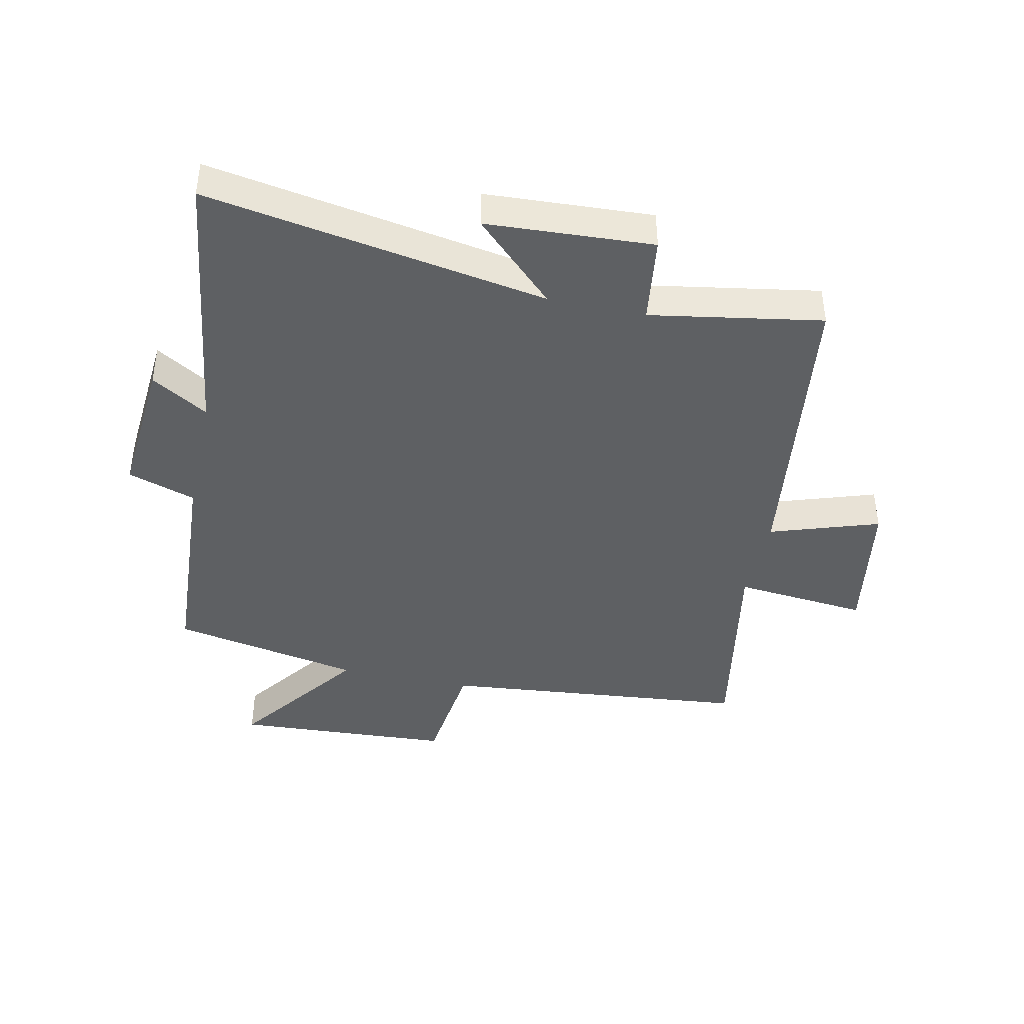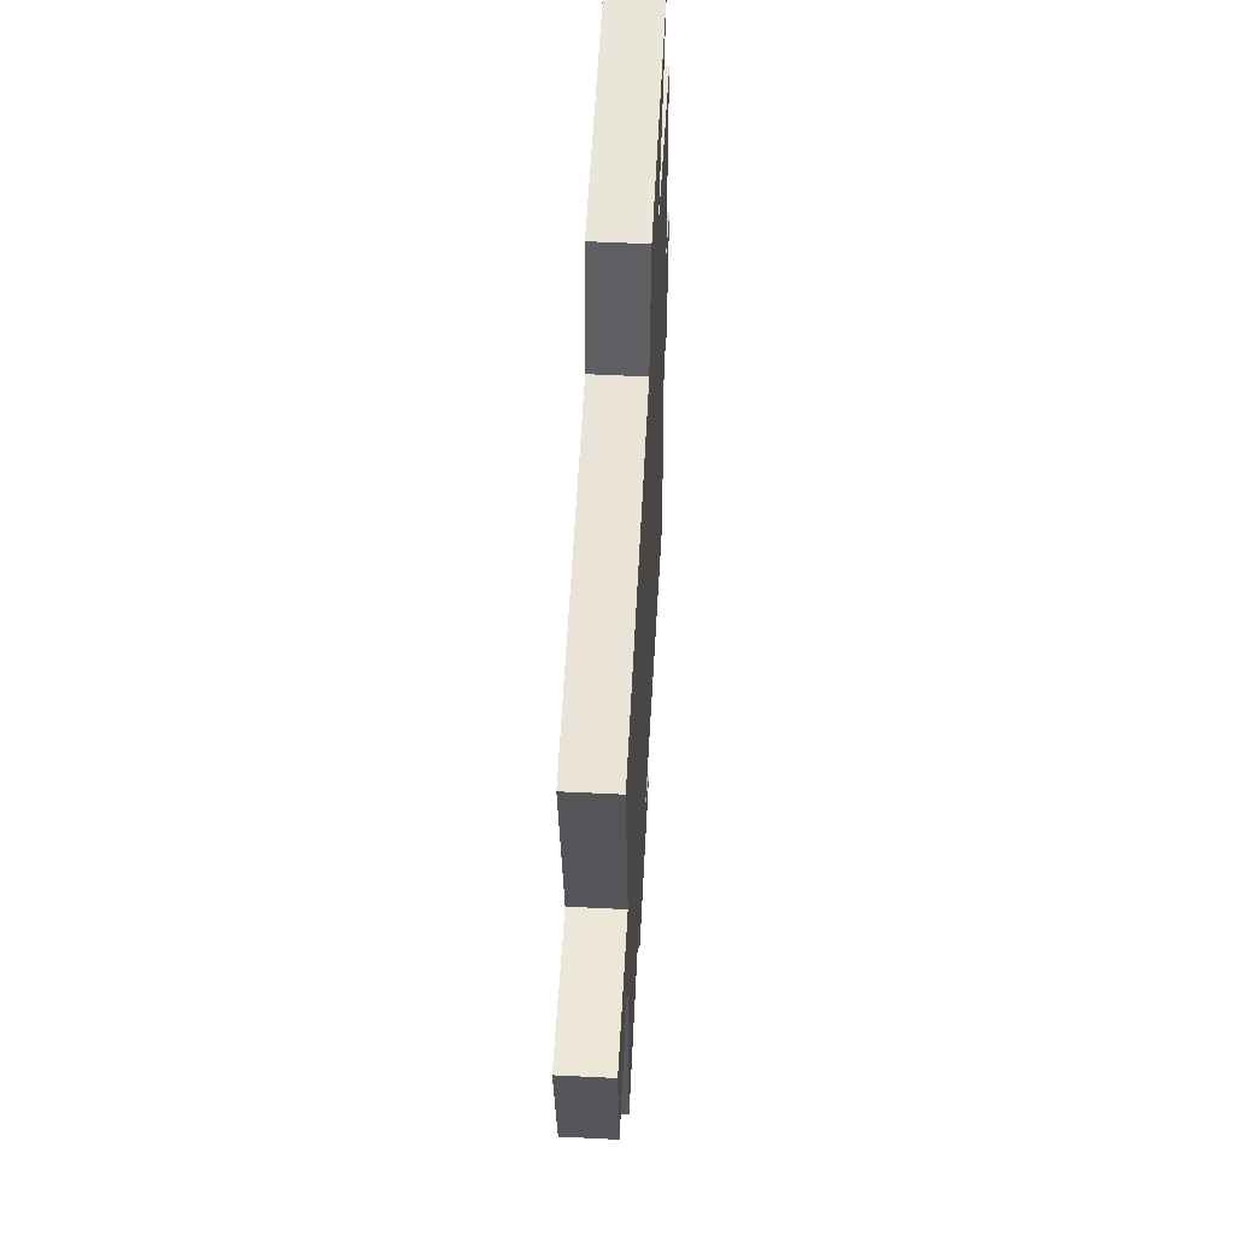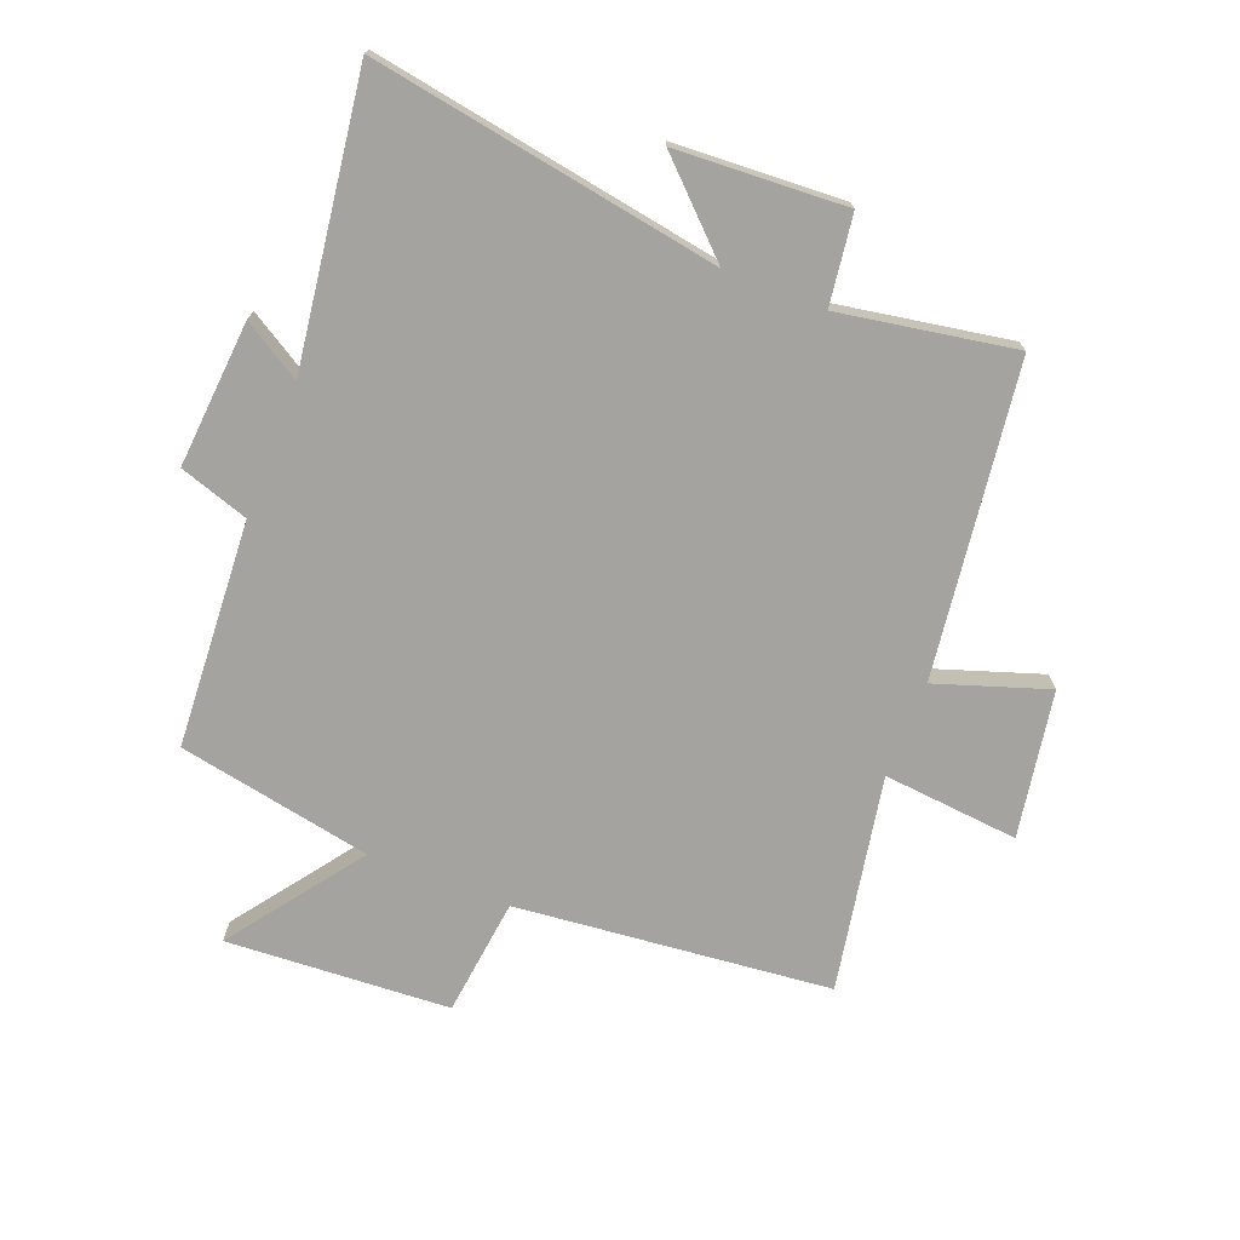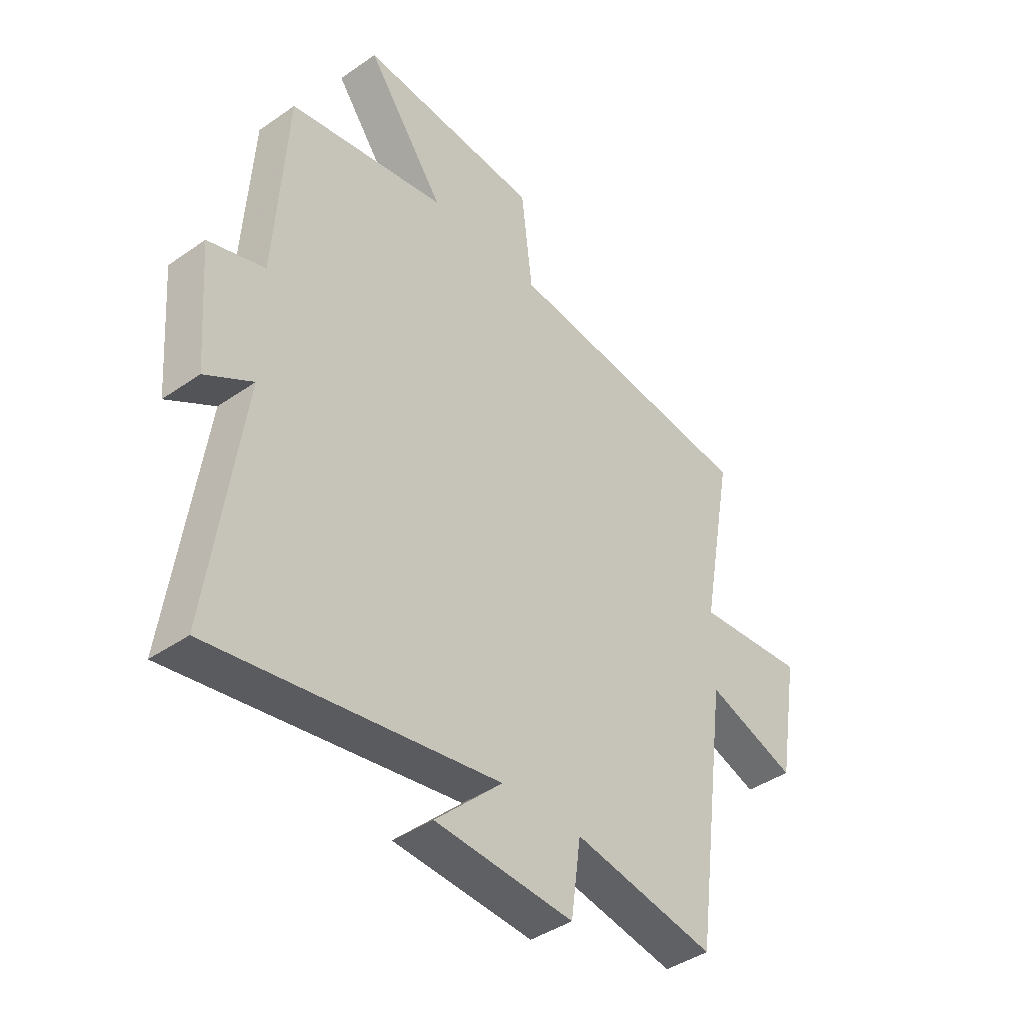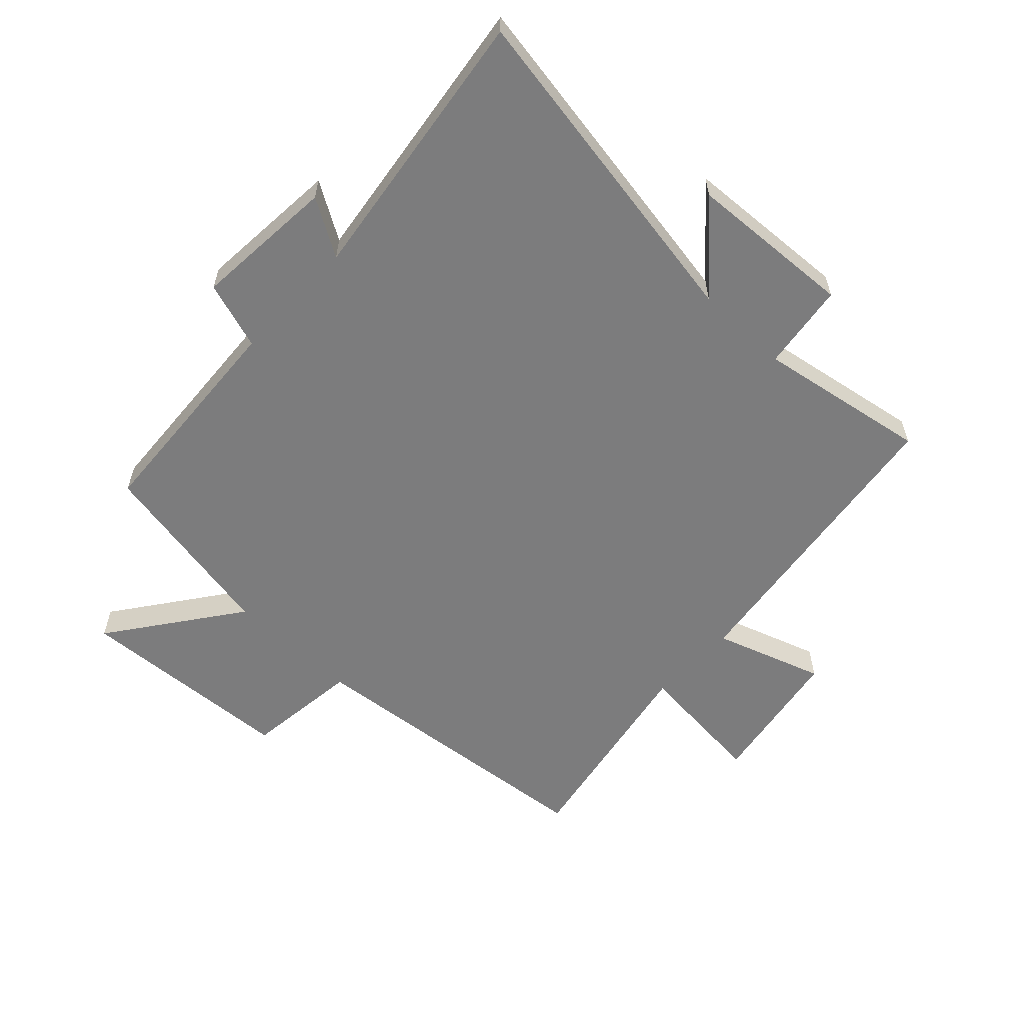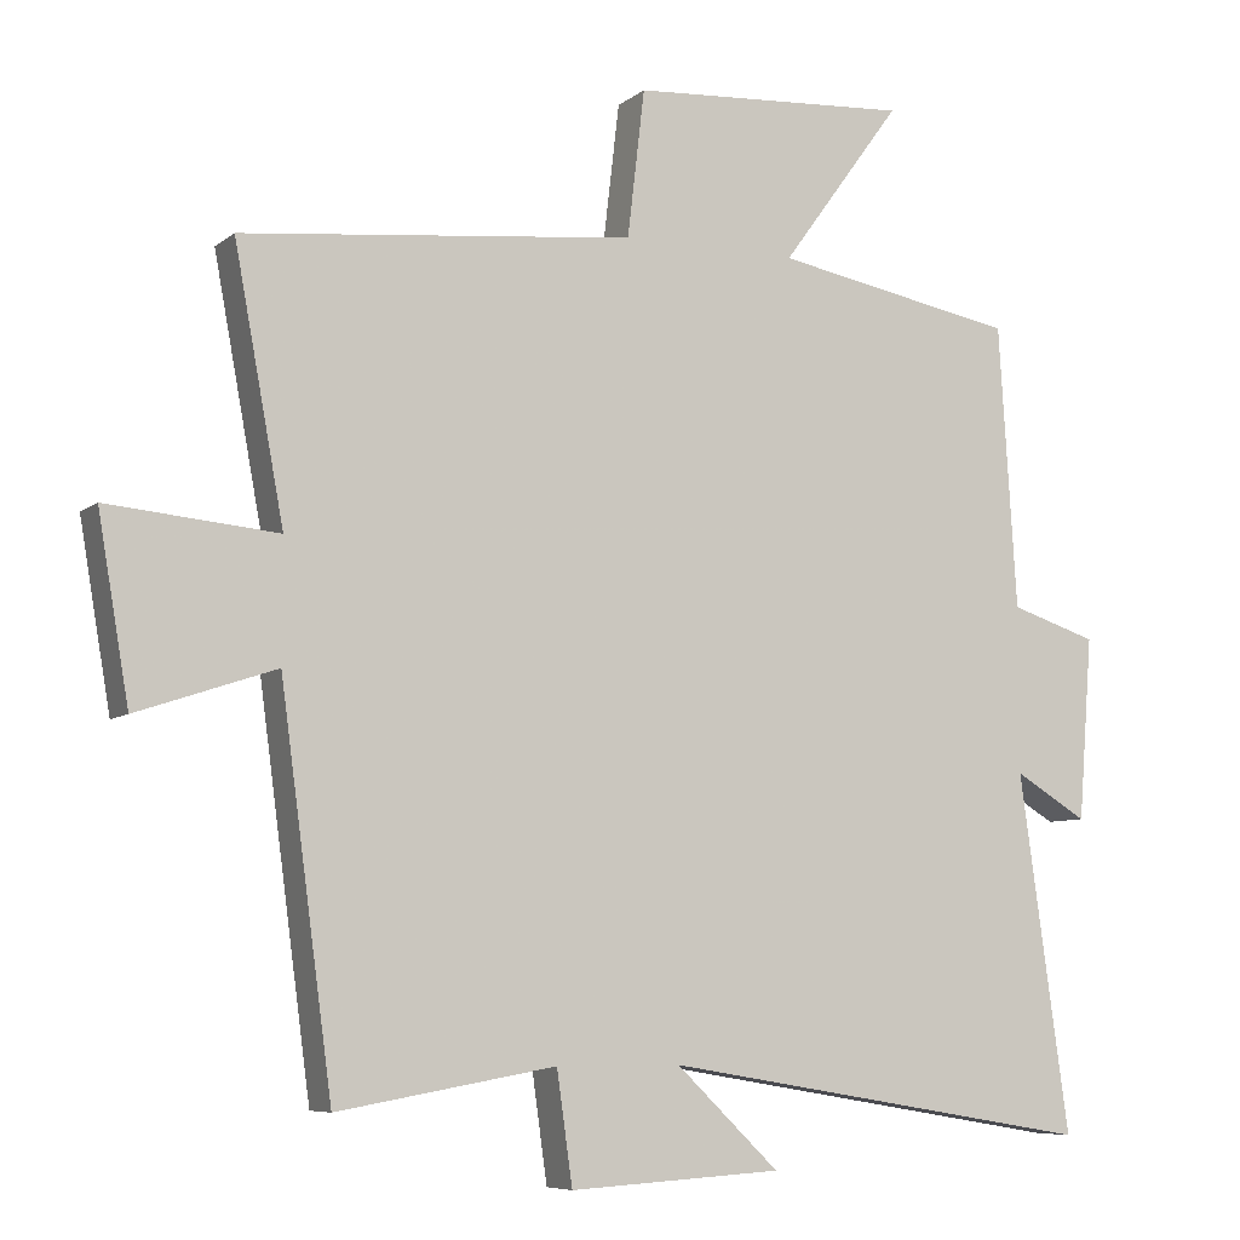
<metadata>
{"format":"obj","ext":"obj","renderer":"f3d","projection":"perspective","resolution":1024,"background":"white","views":[{"elev":-42.1,"azim":167.7,"up":"+Y"},{"elev":54.7,"azim":-87.0,"up":"+Z"},{"elev":-72.8,"azim":158.5,"up":"+Y"},{"elev":-41.5,"azim":130.2,"up":"+Z"},{"elev":-58.8,"azim":136.6,"up":"+Y"},{"elev":-7.2,"azim":-26.5,"up":"+Z"}]}
</metadata>
<code>
v 0.477 0.07 0.441
v 0.5 0.07 0.078
v 0.611 0.07 0.042
v 0.593 0.07 -0.192
v 0.5 0.07 -0.136
v 0.564 0.07 -0.593
v 0.007 0.07 -0.5
v 0.139 0.07 -0.627
v -0.133 0.07 -0.643
v -0.153 0.07 -0.5
v -0.433 0.07 -0.549
v -0.5 0.07 -0.05
v -0.678 0.07 -0.11
v -0.718 0.07 0.124
v -0.5 0.07 0.104
v -0.564 0.07 0.448
v -0.06 0.07 0.5
v -0.038 0.07 0.689
v 0.32 0.07 0.711
v 0.166 0.07 0.5
v 0.477 0 0.441
v 0.5 0 0.078
v 0.611 0 0.042
v 0.593 0 -0.192
v 0.5 0 -0.136
v 0.564 0 -0.593
v 0.007 0 -0.5
v 0.139 0 -0.627
v -0.133 0 -0.643
v -0.153 0 -0.5
v -0.433 0 -0.549
v -0.5 0 -0.05
v -0.678 0 -0.11
v -0.718 0 0.124
v -0.5 0 0.104
v -0.564 0 0.448
v -0.06 0 0.5
v -0.038 0 0.689
v 0.32 0 0.711
v 0.166 0 0.5
f 17 18 19 20
f 15 16 17 20
f 15 20 1 2
f 12 13 14 15
f 10 11 12 15
f 10 15 2 3
f 7 8 9 10
f 7 10 3
f 5 6 7
f 5 7 3
f 3 4 5
f 40 39 38 37
f 40 37 36 35
f 22 21 40 35
f 35 34 33 32
f 35 32 31 30
f 23 22 35 30
f 30 29 28 27
f 23 30 27
f 27 26 25
f 23 27 25
f 25 24 23
f 1 21 22 2
f 2 22 23 3
f 3 23 24 4
f 4 24 25 5
f 5 25 26 6
f 6 26 27 7
f 7 27 28 8
f 8 28 29 9
f 9 29 30 10
f 10 30 31 11
f 11 31 32 12
f 12 32 33 13
f 13 33 34 14
f 14 34 35 15
f 15 35 36 16
f 16 36 37 17
f 17 37 38 18
f 18 38 39 19
f 19 39 40 20
f 20 40 21 1

</code>
